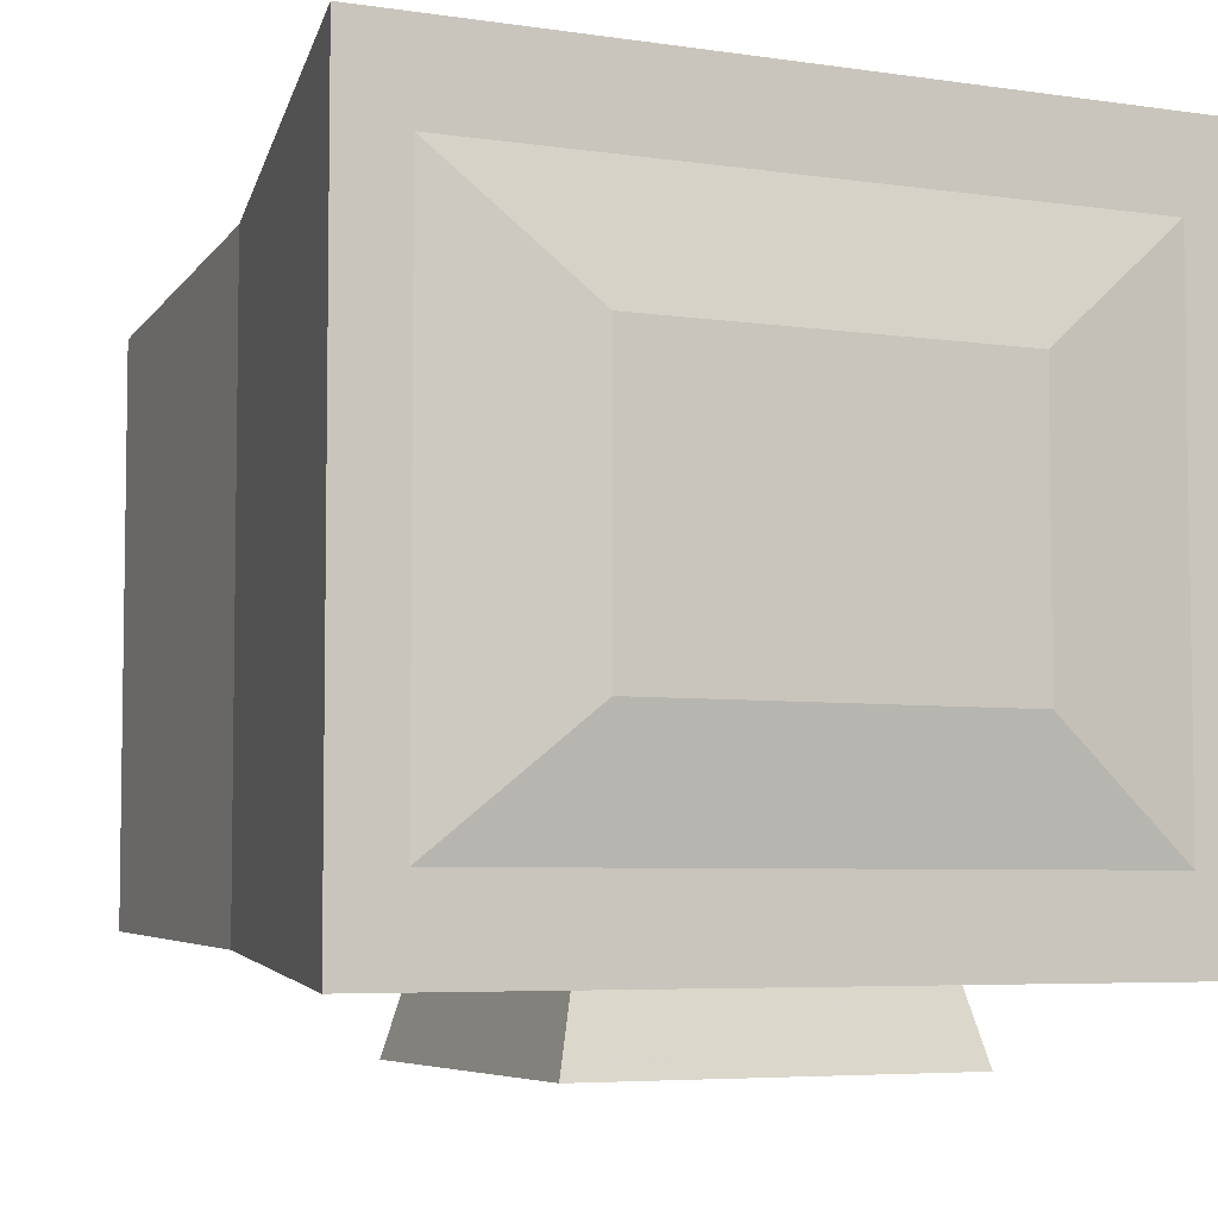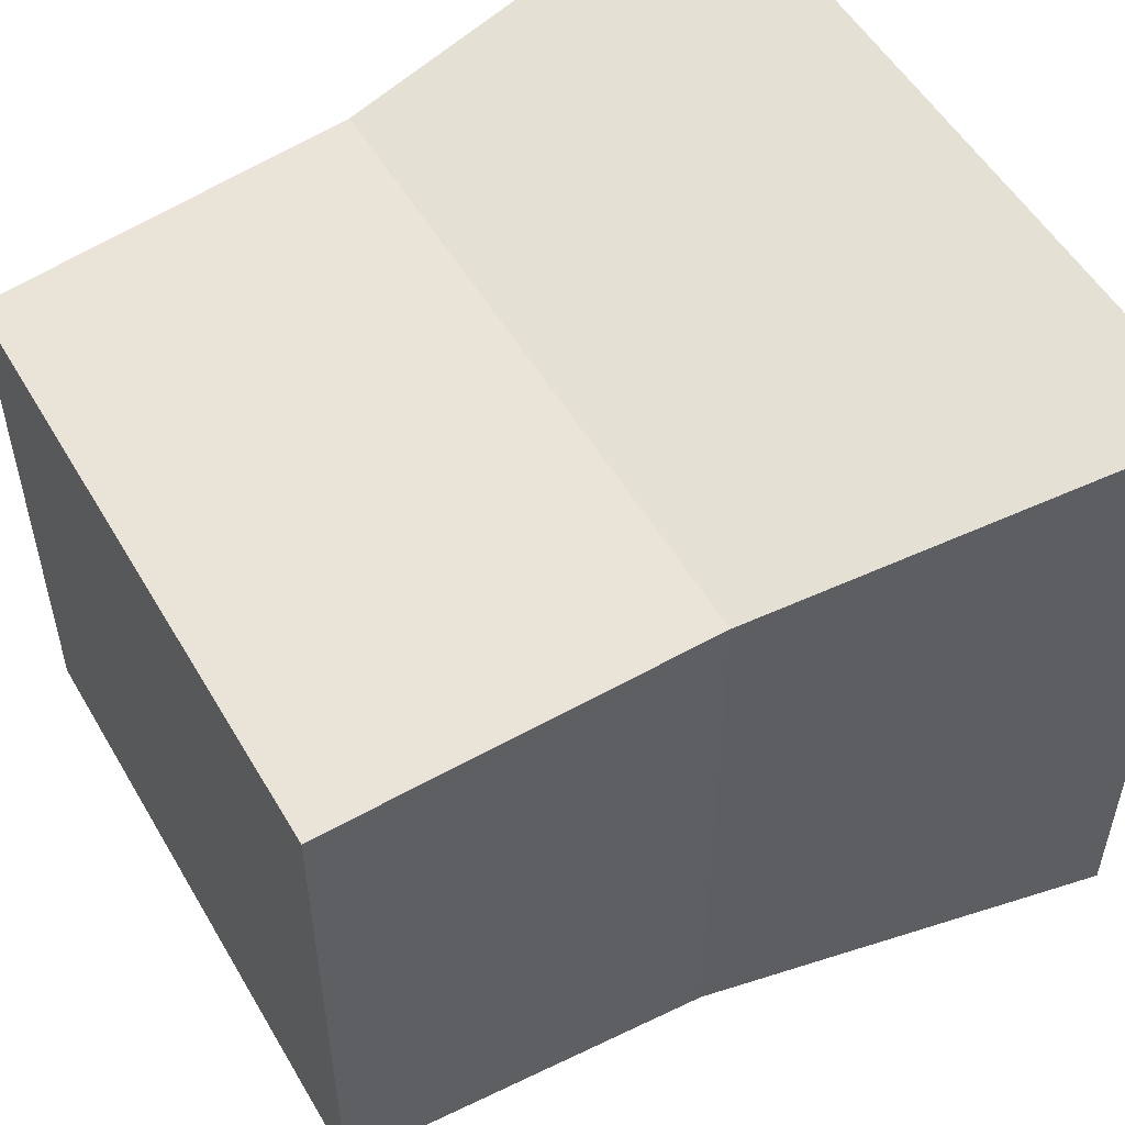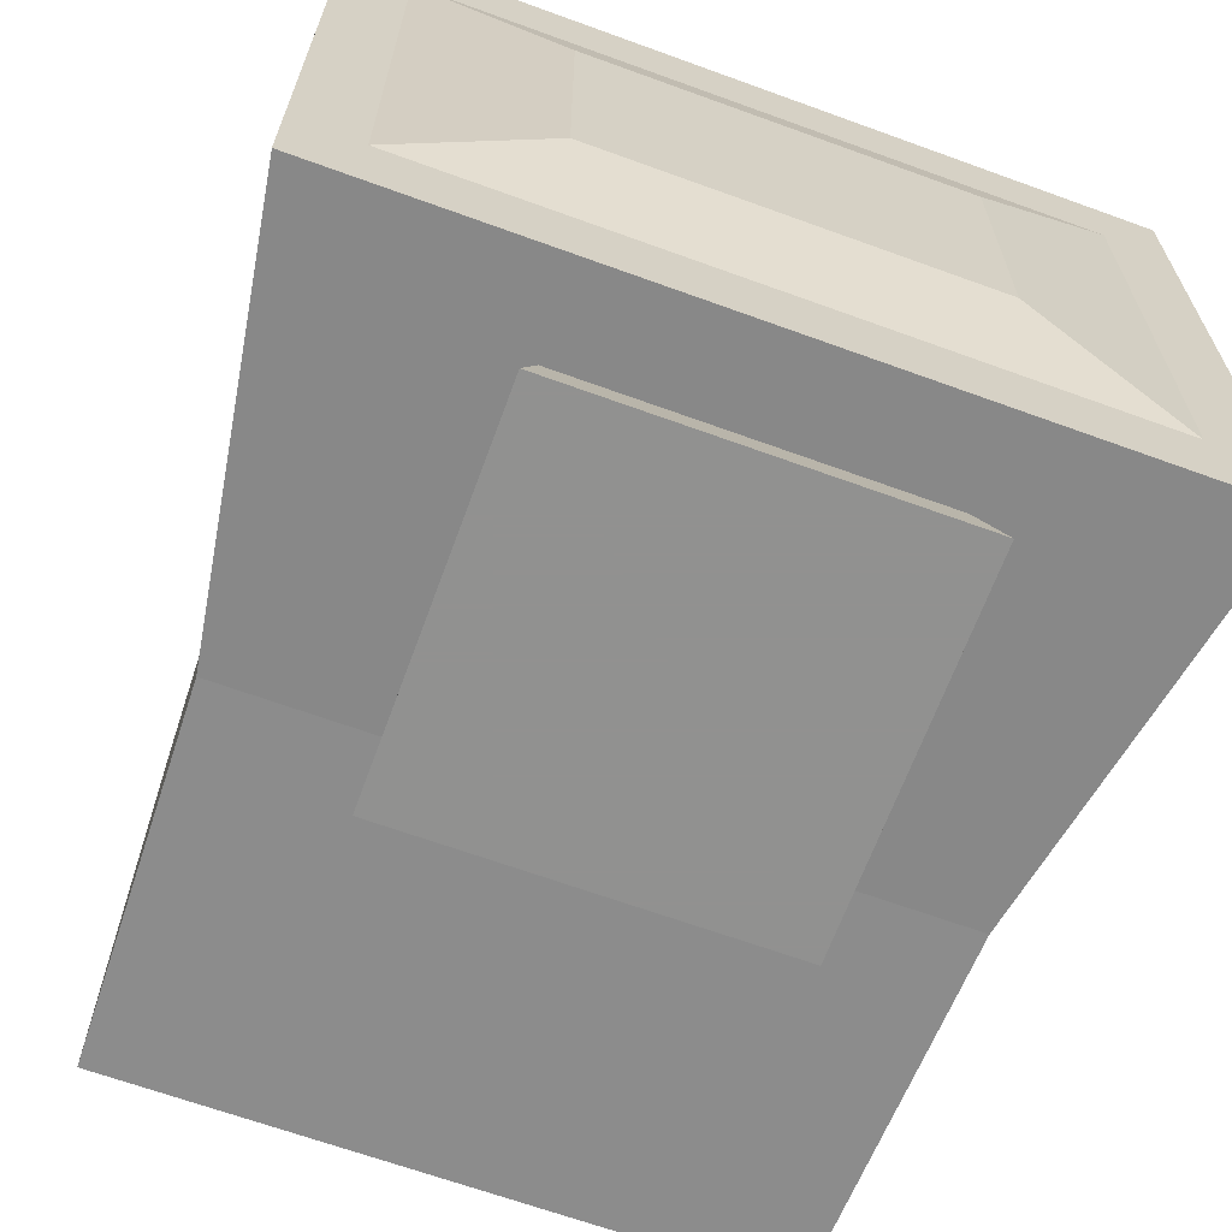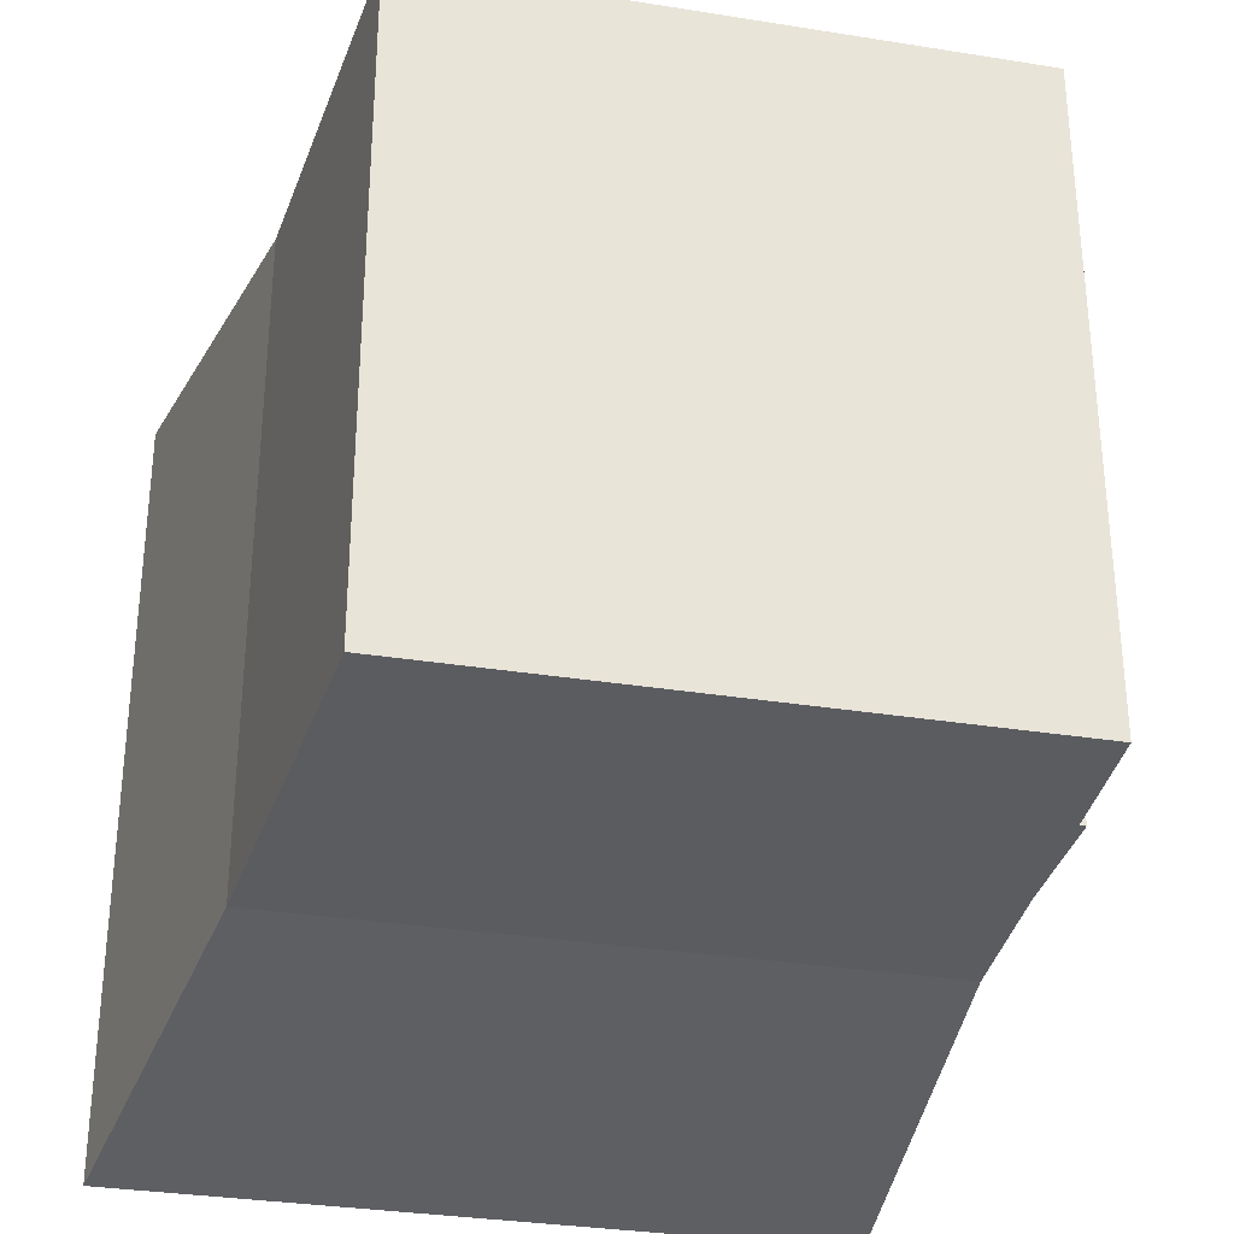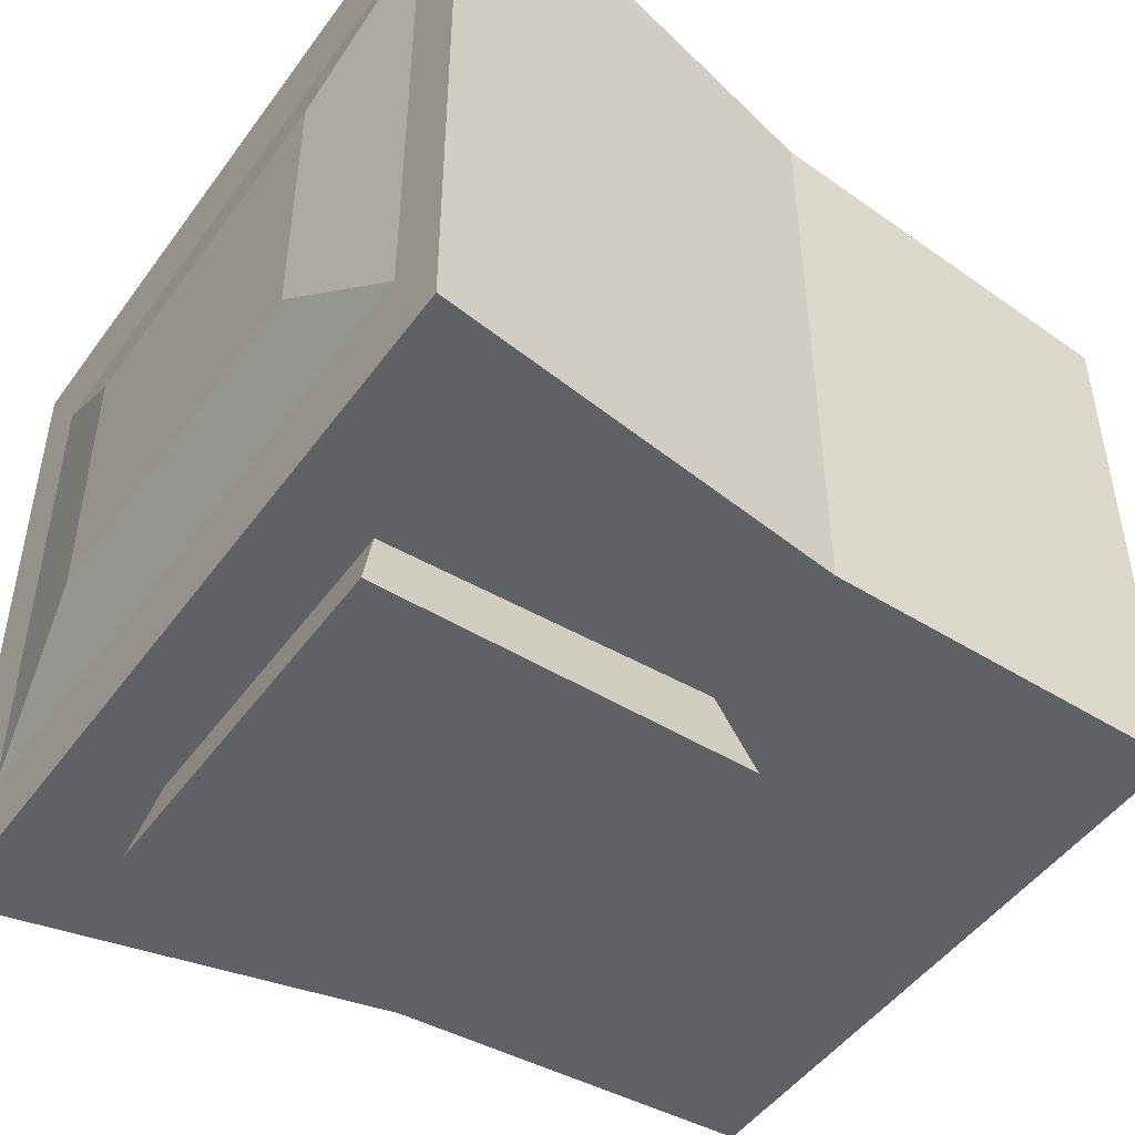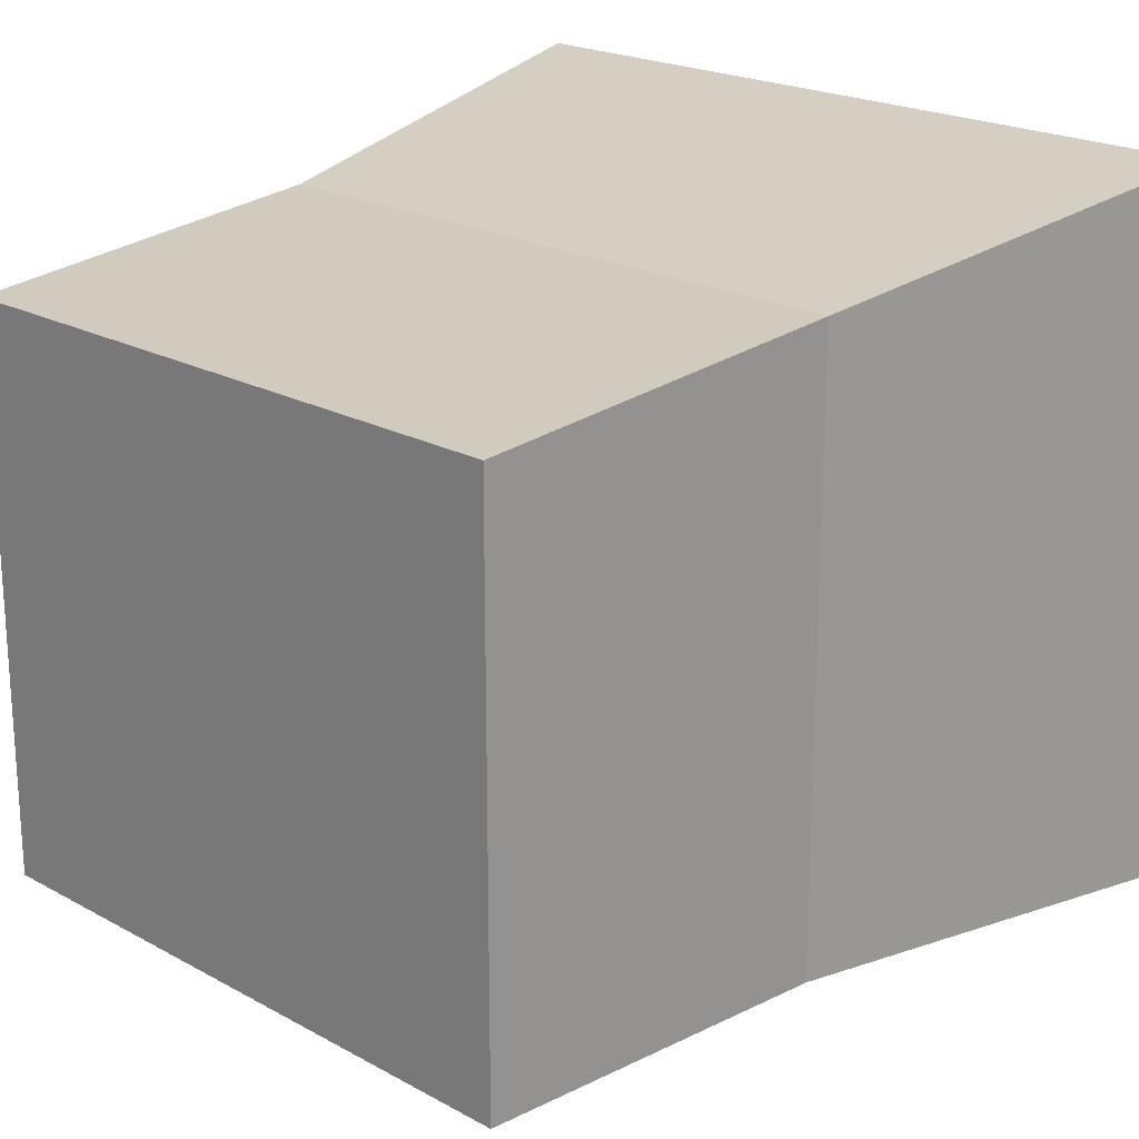
<metadata>
{"format":"obj","ext":"obj","renderer":"f3d","projection":"perspective","resolution":1024,"background":"white","views":[{"elev":-5.4,"azim":65.1,"up":"+Y"},{"elev":53.2,"azim":-29.8,"up":"+Y"},{"elev":-66.0,"azim":69.9,"up":"+Y"},{"elev":-32.0,"azim":-102.7,"up":"+Z"},{"elev":-48.4,"azim":145.7,"up":"+Y"},{"elev":20.9,"azim":-45.4,"up":"+Y"}]}
</metadata>
<code>
v 0.9479 0.9207 0.9479
v 0.9479 0.1064 0.9479
v 0.9479 0.1064 0.025
v 0.9479 0.9207 0.025
v 0.4593 0.8393 0.8664
v 0.4593 0.1336 0.8664
v 0.4593 0.1336 0.1064
v 0.4593 0.8393 0.1064
v 0.025 0.7986 0.8529
v 0.025 0.1471 0.8529
v 0.025 0.1471 0.12
v 0.025 0.7986 0.12
v 0.8121 0.2421 0.6493
v 0.4864 0.2421 0.6493
v 0.4864 0.2421 0.3236
v 0.8121 0.2421 0.3236
v 0.8664 0.025 0.7036
v 0.4321 0.025 0.7036
v 0.4321 0.025 0.2693
v 0.8664 0.025 0.2693
v 0.9479 0.8189 0.8732
v 0.9479 0.8189 0.09964
v 0.975 0.6764 0.7036
v 0.975 0.6764 0.2693
v 0.975 0.3507 0.7036
v 0.975 0.3507 0.2693
v 0.9479 0.2082 0.8732
v 0.9479 0.2082 0.09964
f 1 2 3
f 1 5 6
f 8 4 3
f 4 8 5
f 7 3 2
f 5 9 10
f 12 8 7
f 8 12 9
f 11 7 6
f 12 11 10
f 13 14 18
f 15 16 20
f 16 13 17
f 14 15 19
f 17 18 19
f 22 21 23
f 23 21 27
f 24 23 25
f 22 24 26
f 26 25 27
f 1 3 4
f 1 6 2
f 8 3 7
f 4 5 1
f 7 2 6
f 5 10 6
f 12 7 11
f 8 9 5
f 11 6 10
f 12 10 9
f 13 18 17
f 15 20 19
f 16 17 20
f 14 19 18
f 17 19 20
f 22 23 24
f 23 27 25
f 24 25 26
f 22 26 28
f 26 27 28

</code>
